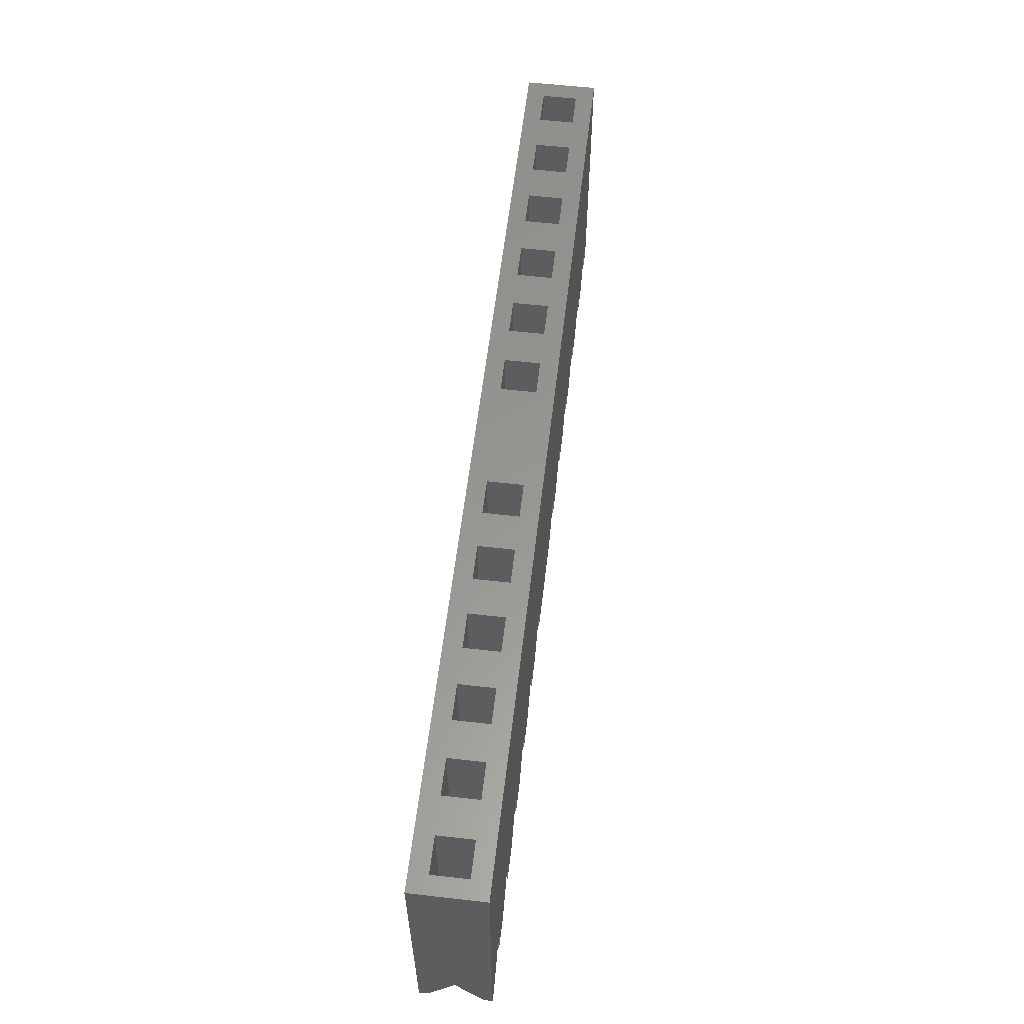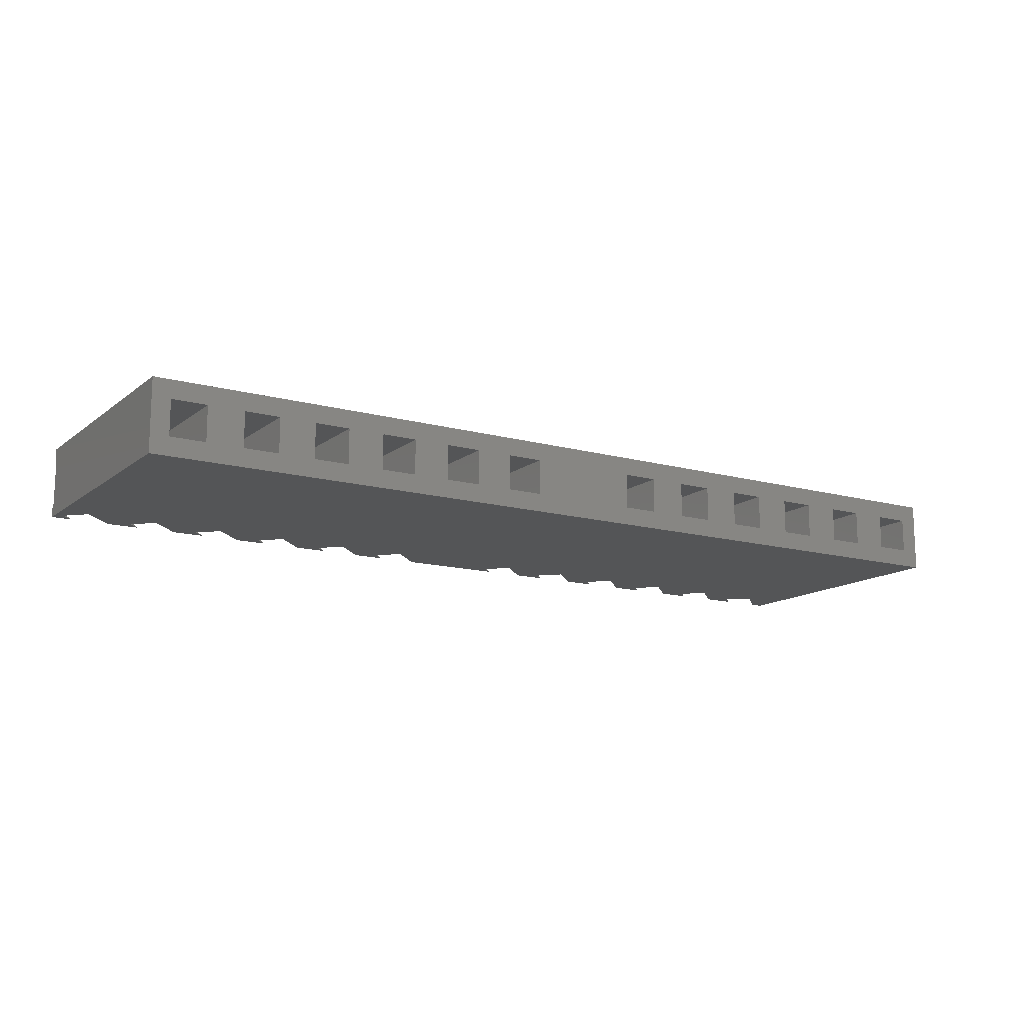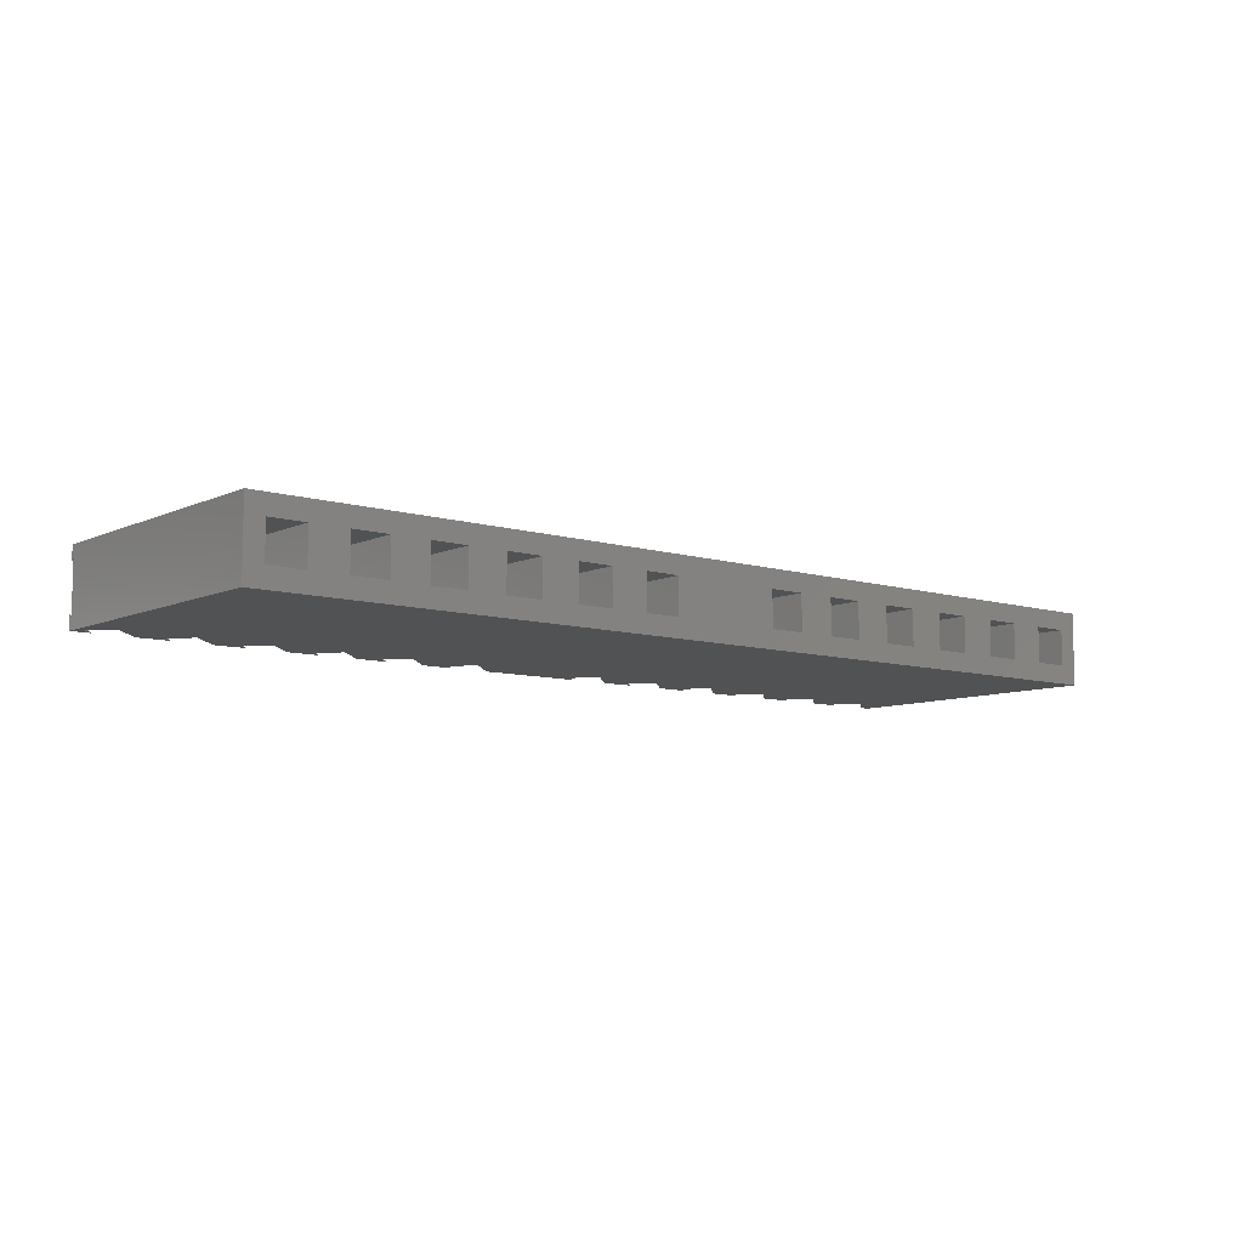
<metadata>
{"format":"stl","ext":"stl","renderer":"f3d","projection":"perspective","resolution":1024,"background":"white","views":[{"elev":58.7,"azim":96.7,"up":"+Z"},{"elev":-13.8,"azim":-31.7,"up":"+Y"},{"elev":-8.5,"azim":-39.5,"up":"+Y"}]}
</metadata>
<code>
# stl→obj: 359 verts, 762 faces
v 1.895 1.27 2
v 1.895 1.895 10
v 1.895 1.895 1.116
v 1.895 0.645 10
v 1.895 0.645 1.116
v 0.645 1.895 10
v 0.645 1.27 0.75
v 0.645 1.895 0.75
v 0.645 0.645 10
v 0.645 0.645 0.75
v 1.453 1.895 1.558
v 1.453 0.645 1.558
v 2.55 0.4003 0.115
v 1.495 0 0.6042
v 2.813 0.7722 0.378
v 2.099 0 0
v 2.665 0.4003 0
v 0.6911 0 0
v 0 0.4144 0.105
v 0.293 0 0.398
v 0 0.4886 0
v 3.165 1.27 0.73
v 0.997 0 1.102
v 0 1.27 0.105
v 0 2.126 0.105
v 0.293 2.54 0.398
v 0.997 2.54 1.102
v 1.495 2.54 0.6042
v 2.813 1.768 0.378
v 0 2.051 0
v 0.6911 2.54 0
v 2.55 2.14 0.115
v 2.099 2.54 0
v 2.665 2.14 0
v 4.435 1.27 2
v 4.435 1.895 10
v 4.435 1.895 1.116
v 4.435 0.645 10
v 4.435 0.645 1.116
v 3.185 1.895 10
v 3.185 1.27 0.75
v 3.185 1.895 0.75
v 3.185 0.645 10
v 3.185 0.645 0.75
v 3.993 1.895 1.558
v 3.993 0.645 1.558
v 5.09 0.4003 0.115
v 4.035 0 0.6042
v 5.353 0.7722 0.378
v 4.639 0 0
v 5.205 0.4003 0
v 2.833 0 0.398
v 3.231 0 0
v 5.705 1.27 0.73
v 3.537 0 1.102
v 3.537 2.54 1.102
v 2.833 2.54 0.398
v 4.035 2.54 0.6042
v 5.353 1.768 0.378
v 3.231 2.54 0
v 5.09 2.14 0.115
v 4.639 2.54 0
v 5.205 2.14 0
v 6.975 1.27 2
v 6.975 1.895 10
v 6.975 1.895 1.116
v 6.975 0.645 10
v 6.975 0.645 1.116
v 5.725 1.895 10
v 5.725 1.27 0.75
v 5.725 1.895 0.75
v 5.725 0.645 10
v 5.725 0.645 0.75
v 6.533 1.895 1.558
v 6.533 0.645 1.558
v 7.63 0.4003 0.115
v 6.575 0 0.6042
v 7.893 0.7722 0.378
v 7.179 0 0
v 7.745 0.4003 0
v 5.373 0 0.398
v 5.771 0 0
v 8.245 1.27 0.73
v 6.077 0 1.102
v 6.077 2.54 1.102
v 5.373 2.54 0.398
v 6.575 2.54 0.6042
v 7.893 1.768 0.378
v 5.771 2.54 0
v 7.63 2.14 0.115
v 7.179 2.54 0
v 7.745 2.14 0
v 9.515 1.27 2
v 9.515 1.895 10
v 9.515 1.895 1.116
v 9.515 0.645 10
v 9.515 0.645 1.116
v 8.265 1.895 10
v 8.265 1.27 0.75
v 8.265 1.895 0.75
v 8.265 0.645 10
v 8.265 0.645 0.75
v 9.073 1.895 1.558
v 9.073 0.645 1.558
v 10.17 0.4003 0.115
v 9.115 0 0.6042
v 10.43 0.7722 0.378
v 9.719 0 0
v 10.29 0.4003 0
v 7.913 0 0.398
v 8.311 0 0
v 10.79 1.27 0.73
v 8.617 0 1.102
v 7.913 2.54 0.398
v 8.617 2.54 1.102
v 9.115 2.54 0.6042
v 10.43 1.768 0.378
v 8.311 2.54 0
v 10.17 2.14 0.115
v 9.719 2.54 0
v 10.29 2.14 0
v 12.05 1.27 2
v 12.05 1.895 10
v 12.05 1.895 1.116
v 12.05 0.645 10
v 12.05 0.645 1.116
v 10.8 1.895 10
v 10.8 1.27 0.75
v 10.8 1.895 0.75
v 10.8 0.645 10
v 10.8 0.645 0.75
v 11.61 1.895 1.558
v 11.61 0.645 1.558
v 12.71 0.4003 0.115
v 11.65 0 0.6042
v 12.97 0.7722 0.378
v 12.26 0 0
v 12.82 0.4003 0
v 10.45 0 0.398
v 10.85 0 0
v 13.32 1.27 0.73
v 11.16 0 1.102
v 11.16 2.54 1.102
v 10.45 2.54 0.398
v 11.65 2.54 0.6042
v 12.97 1.768 0.378
v 10.85 2.54 0
v 12.71 2.14 0.115
v 12.26 2.54 0
v 12.82 2.14 0
v 14.6 1.27 2
v 14.6 1.895 10
v 14.6 1.895 1.116
v 14.6 0.645 10
v 14.6 0.645 1.116
v 13.35 1.895 10
v 13.35 1.27 0.75
v 13.35 1.895 0.75
v 13.35 0.645 10
v 13.35 0.645 0.75
v 14.15 1.895 1.558
v 14.15 0.645 1.558
v 14.8 0 0
v 16.36 1.27 0.2322
v 16.13 0.9416 0
v 14.19 0 0.6042
v 12.99 0 0.398
v 13.39 0 0
v 13.7 0 1.102
v 16.13 1.27 0
v 16.13 1.598 0
v 13.7 2.54 1.102
v 12.99 2.54 0.398
v 14.19 2.54 0.6042
v 13.39 2.54 0
v 14.8 2.54 0
v 19.68 1.27 2
v 19.68 1.895 10
v 19.68 1.895 1.116
v 19.68 0.645 10
v 19.68 0.645 1.116
v 18.43 1.895 10
v 18.43 1.27 0.75
v 18.43 1.895 0.75
v 18.43 0.645 10
v 18.43 0.645 0.75
v 19.23 1.895 1.558
v 19.23 0.645 1.558
v 20.33 0.4003 0.115
v 19.27 0 0.6042
v 20.59 0.7722 0.378
v 19.88 0 0
v 20.45 0.4003 0
v 18.07 0 0.398
v 18.47 0 0
v 17.68 0.5629 0
v 20.95 1.27 0.73
v 18.78 0 1.102
v 17.68 1.27 0
v 17.68 1.977 0
v 18.07 2.54 0.398
v 18.78 2.54 1.102
v 19.27 2.54 0.6042
v 20.59 1.768 0.378
v 18.47 2.54 0
v 20.33 2.14 0.115
v 19.88 2.54 0
v 20.45 2.14 0
v 22.21 1.27 2
v 22.21 1.895 10
v 22.21 1.895 1.116
v 22.21 0.645 10
v 22.21 0.645 1.116
v 20.96 1.895 10
v 20.96 1.27 0.75
v 20.96 1.895 0.75
v 20.96 0.645 10
v 20.96 0.645 0.75
v 21.77 1.895 1.558
v 21.77 0.645 1.558
v 22.87 0.4003 0.115
v 21.81 0 0.6042
v 23.13 0.7722 0.378
v 22.42 0 0
v 22.98 0.4003 0
v 20.61 0 0.398
v 21.01 0 0
v 23.48 1.27 0.73
v 21.32 0 1.102
v 20.61 2.54 0.398
v 21.32 2.54 1.102
v 21.81 2.54 0.6042
v 23.13 1.768 0.378
v 21.01 2.54 0
v 22.87 2.14 0.115
v 22.42 2.54 0
v 22.98 2.14 0
v 24.75 1.27 2
v 24.75 1.895 10
v 24.75 1.895 1.116
v 24.75 0.645 10
v 24.75 0.645 1.116
v 23.5 1.895 10
v 23.5 1.27 0.75
v 23.5 1.895 0.75
v 23.5 0.645 10
v 23.5 0.645 0.75
v 24.31 1.895 1.558
v 24.31 0.645 1.558
v 25.41 0.4003 0.115
v 24.35 0 0.6042
v 25.67 0.7722 0.378
v 24.96 0 0
v 25.52 0.4003 0
v 23.15 0 0.398
v 23.55 0 0
v 26.02 1.27 0.73
v 23.86 0 1.102
v 23.15 2.54 0.398
v 23.86 2.54 1.102
v 24.35 2.54 0.6042
v 25.67 1.768 0.378
v 23.55 2.54 0
v 25.41 2.14 0.115
v 24.96 2.54 0
v 25.52 2.14 0
v 27.3 1.27 2
v 27.3 1.895 10
v 27.3 1.895 1.116
v 27.3 0.645 10
v 27.3 0.645 1.116
v 26.05 1.895 10
v 26.05 1.27 0.75
v 26.05 1.895 0.75
v 26.05 0.645 10
v 26.05 0.645 0.75
v 26.85 1.895 1.558
v 26.85 0.645 1.558
v 27.95 0.4003 0.115
v 26.89 0 0.6042
v 28.21 0.7722 0.378
v 27.5 0 0
v 28.07 0.4003 0
v 25.69 0 0.398
v 26.09 0 0
v 28.57 1.27 0.73
v 26.4 0 1.102
v 25.69 2.54 0.398
v 26.4 2.54 1.102
v 26.89 2.54 0.6042
v 28.21 1.768 0.378
v 26.09 2.54 0
v 27.95 2.14 0.115
v 27.5 2.54 0
v 28.07 2.14 0
v 29.84 1.27 2
v 29.84 1.895 10
v 29.84 1.895 1.116
v 29.84 0.645 10
v 29.84 0.645 1.116
v 28.59 1.895 10
v 28.59 1.27 0.75
v 28.59 1.895 0.75
v 28.59 0.645 10
v 28.59 0.645 0.75
v 29.39 1.895 1.558
v 29.39 0.645 1.558
v 30.49 0.4003 0.115
v 29.43 0 0.6042
v 30.75 0.7722 0.378
v 30.04 0 0
v 30.61 0.4003 0
v 28.23 0 0.398
v 28.63 0 0
v 31.11 1.27 0.73
v 28.94 0 1.102
v 28.23 2.54 0.398
v 28.94 2.54 1.102
v 29.43 2.54 0.6042
v 30.75 1.768 0.378
v 28.63 2.54 0
v 30.49 2.14 0.115
v 30.04 2.54 0
v 30.61 2.14 0
v 32.38 1.27 2
v 32.38 1.895 10
v 32.38 1.895 1.116
v 32.38 0.645 10
v 32.38 0.645 1.116
v 31.12 1.895 10
v 31.12 1.27 0.75
v 31.12 1.895 0.75
v 31.12 0.645 10
v 31.12 0.645 0.75
v 31.93 1.895 1.558
v 31.93 0.645 1.558
v 32.58 0 0
v 33.02 0.6123 0.4249
v 33.02 0.3119 0
v 31.97 0 0.6042
v 30.77 0 0.398
v 31.17 0 0
v 33.02 1.27 1.355
v 31.48 0 1.102
v 30.77 2.54 0.398
v 31.48 2.54 1.102
v 31.97 2.54 0.6042
v 33.02 1.928 0.4249
v 31.17 2.54 0
v 32.58 2.54 0
v 33.02 2.228 0
v 33.02 2.54 0
v 33.02 2.54 10
v 33.02 0 10
v 33.02 0 0
v 0 2.54 10
v 0 0 10
v 0 0 0
v 0 2.54 0
f 1 2 3
f 4 1 5
f 1 4 2
f 6 7 8
f 9 7 6
f 7 9 10
f 6 11 2
f 11 6 8
f 2 11 3
f 4 12 9
f 12 4 5
f 9 12 10
f 13 14 15
f 16 13 17
f 13 16 14
f 18 19 20
f 19 18 21
f 22 5 1
f 15 5 22
f 5 14 23
f 5 15 14
f 12 5 23
f 23 10 12
f 20 10 23
f 10 20 19
f 10 24 7
f 24 10 19
f 24 8 7
f 8 24 25
f 8 25 26
f 8 27 11
f 27 8 26
f 11 27 3
f 3 22 1
f 28 3 27
f 29 3 28
f 3 29 22
f 30 26 25
f 26 30 31
f 28 32 29
f 33 32 28
f 32 33 34
f 35 36 37
f 38 35 39
f 35 38 36
f 40 41 42
f 43 41 40
f 41 43 44
f 40 45 36
f 45 40 42
f 36 45 37
f 38 46 43
f 46 38 39
f 43 46 44
f 47 48 49
f 50 47 51
f 47 50 48
f 17 52 53
f 52 17 13
f 54 39 35
f 49 39 54
f 39 48 55
f 39 49 48
f 46 39 55
f 55 44 46
f 52 44 55
f 44 52 13
f 44 22 41
f 22 44 15
f 15 44 13
f 41 22 42
f 42 56 45
f 42 57 56
f 29 42 22
f 32 42 29
f 42 32 57
f 45 56 37
f 37 54 35
f 58 37 56
f 59 37 58
f 37 59 54
f 34 57 32
f 57 34 60
f 58 61 59
f 62 61 58
f 61 62 63
f 64 65 66
f 67 64 68
f 64 67 65
f 69 70 71
f 72 70 69
f 70 72 73
f 69 74 65
f 74 69 71
f 65 74 66
f 67 75 72
f 75 67 68
f 72 75 73
f 76 77 78
f 79 76 80
f 76 79 77
f 51 81 82
f 81 51 47
f 83 68 64
f 78 68 83
f 68 77 84
f 68 78 77
f 75 68 84
f 84 73 75
f 73 54 70
f 81 73 84
f 47 73 81
f 73 49 54
f 73 47 49
f 70 54 71
f 71 85 74
f 71 86 85
f 59 71 54
f 61 71 59
f 71 61 86
f 74 85 66
f 66 83 64
f 87 66 85
f 88 66 87
f 66 88 83
f 63 86 61
f 86 63 89
f 87 90 88
f 91 90 87
f 90 91 92
f 93 94 95
f 96 93 97
f 93 96 94
f 98 99 100
f 101 99 98
f 99 101 102
f 98 103 94
f 103 98 100
f 94 103 95
f 96 104 101
f 104 96 97
f 101 104 102
f 105 106 107
f 108 105 109
f 105 108 106
f 80 110 111
f 110 80 76
f 112 97 93
f 107 97 112
f 97 106 113
f 97 107 106
f 104 97 113
f 113 102 104
f 110 102 113
f 102 110 76
f 102 83 99
f 83 102 78
f 78 102 76
f 100 114 115
f 100 115 103
f 114 100 90
f 100 88 90
f 83 100 99
f 100 83 88
f 103 115 95
f 95 112 93
f 116 95 115
f 117 95 116
f 95 117 112
f 92 114 90
f 114 92 118
f 116 119 117
f 120 119 116
f 119 120 121
f 122 123 124
f 125 122 126
f 122 125 123
f 127 128 129
f 130 128 127
f 128 130 131
f 127 132 123
f 132 127 129
f 123 132 124
f 125 133 130
f 133 125 126
f 130 133 131
f 134 135 136
f 137 134 138
f 134 137 135
f 109 139 140
f 139 109 105
f 141 126 122
f 136 126 141
f 126 135 142
f 126 136 135
f 133 126 142
f 142 131 133
f 131 112 128
f 139 131 142
f 105 131 139
f 131 107 112
f 131 105 107
f 128 112 129
f 129 143 132
f 129 144 143
f 117 129 112
f 119 129 117
f 129 119 144
f 132 143 124
f 124 141 122
f 145 124 143
f 146 124 145
f 124 146 141
f 121 144 119
f 144 121 147
f 145 148 146
f 149 148 145
f 148 149 150
f 151 152 153
f 154 151 155
f 151 154 152
f 156 157 158
f 159 157 156
f 157 159 160
f 156 161 152
f 161 156 158
f 152 161 153
f 154 162 159
f 162 154 155
f 159 162 160
f 163 164 165
f 164 163 166
f 138 167 168
f 167 138 134
f 155 166 169
f 155 164 166
f 164 155 151
f 162 155 169
f 170 164 171
f 164 170 165
f 169 160 162
f 160 141 157
f 167 160 169
f 134 160 167
f 160 136 141
f 160 134 136
f 157 141 158
f 158 172 161
f 158 173 172
f 146 158 141
f 148 158 146
f 158 148 173
f 161 172 153
f 174 153 172
f 153 164 151
f 164 153 174
f 150 173 148
f 173 150 175
f 176 164 174
f 164 176 171
f 177 178 179
f 180 177 181
f 177 180 178
f 182 183 184
f 185 183 182
f 183 185 186
f 182 187 178
f 187 182 184
f 178 187 179
f 180 188 185
f 188 180 181
f 185 188 186
f 189 190 191
f 192 189 193
f 189 192 190
f 194 195 196
f 197 181 177
f 191 181 197
f 181 190 198
f 181 191 190
f 188 181 198
f 198 186 188
f 194 186 198
f 196 186 194
f 199 186 196
f 186 199 183
f 199 184 183
f 184 200 201
f 184 199 200
f 184 202 187
f 202 184 201
f 187 202 179
f 179 197 177
f 203 179 202
f 204 179 203
f 179 204 197
f 205 201 200
f 203 206 204
f 207 206 203
f 206 207 208
f 209 210 211
f 212 209 213
f 209 212 210
f 214 215 216
f 217 215 214
f 215 217 218
f 214 219 210
f 219 214 216
f 210 219 211
f 212 220 217
f 220 212 213
f 217 220 218
f 221 222 223
f 224 221 225
f 221 224 222
f 193 226 227
f 226 193 189
f 228 213 209
f 223 213 228
f 213 222 229
f 213 223 222
f 220 213 229
f 229 218 220
f 226 218 229
f 218 226 189
f 218 197 215
f 197 218 191
f 191 218 189
f 216 230 231
f 216 231 219
f 230 216 206
f 216 204 206
f 197 216 215
f 216 197 204
f 219 231 211
f 211 228 209
f 232 211 231
f 233 211 232
f 211 233 228
f 208 230 206
f 230 208 234
f 232 235 233
f 236 235 232
f 235 236 237
f 238 239 240
f 241 238 242
f 238 241 239
f 243 244 245
f 246 244 243
f 244 246 247
f 243 248 239
f 248 243 245
f 239 248 240
f 241 249 246
f 249 241 242
f 246 249 247
f 250 251 252
f 253 250 254
f 250 253 251
f 225 255 256
f 255 225 221
f 257 242 238
f 252 242 257
f 242 251 258
f 242 252 251
f 249 242 258
f 258 247 249
f 255 247 258
f 247 255 221
f 247 228 244
f 228 247 223
f 223 247 221
f 245 259 260
f 245 260 248
f 259 245 235
f 245 233 235
f 228 245 244
f 245 228 233
f 248 260 240
f 240 257 238
f 261 240 260
f 262 240 261
f 240 262 257
f 237 259 235
f 259 237 263
f 261 264 262
f 265 264 261
f 264 265 266
f 267 268 269
f 270 267 271
f 267 270 268
f 272 273 274
f 275 273 272
f 273 275 276
f 272 277 268
f 277 272 274
f 268 277 269
f 270 278 275
f 278 270 271
f 275 278 276
f 279 280 281
f 282 279 283
f 279 282 280
f 254 284 285
f 284 254 250
f 286 271 267
f 281 271 286
f 271 280 287
f 271 281 280
f 278 271 287
f 287 276 278
f 284 276 287
f 276 284 250
f 276 257 273
f 257 276 252
f 252 276 250
f 274 288 289
f 274 289 277
f 288 274 264
f 274 262 264
f 257 274 273
f 274 257 262
f 277 289 269
f 269 286 267
f 290 269 289
f 291 269 290
f 269 291 286
f 266 288 264
f 288 266 292
f 290 293 291
f 294 293 290
f 293 294 295
f 296 297 298
f 299 296 300
f 296 299 297
f 301 302 303
f 304 302 301
f 302 304 305
f 301 306 297
f 306 301 303
f 297 306 298
f 299 307 304
f 307 299 300
f 304 307 305
f 308 309 310
f 311 308 312
f 308 311 309
f 283 313 314
f 313 283 279
f 315 300 296
f 310 300 315
f 300 309 316
f 300 310 309
f 307 300 316
f 316 305 307
f 313 305 316
f 305 313 279
f 305 286 302
f 286 305 281
f 281 305 279
f 303 317 318
f 303 318 306
f 317 303 293
f 303 291 293
f 286 303 302
f 303 286 291
f 306 318 298
f 298 315 296
f 319 298 318
f 320 298 319
f 298 320 315
f 295 317 293
f 317 295 321
f 319 322 320
f 323 322 319
f 322 323 324
f 325 326 327
f 328 325 329
f 325 328 326
f 330 331 332
f 333 331 330
f 331 333 334
f 330 335 326
f 335 330 332
f 326 335 327
f 328 336 333
f 336 328 329
f 333 336 334
f 337 338 339
f 338 337 340
f 312 341 342
f 341 312 308
f 343 329 325
f 329 340 344
f 338 329 343
f 329 338 340
f 336 329 344
f 344 334 336
f 341 334 344
f 334 341 308
f 334 315 331
f 315 334 310
f 310 334 308
f 332 345 346
f 332 346 335
f 345 332 322
f 332 320 322
f 315 332 331
f 332 315 320
f 335 346 327
f 327 343 325
f 347 327 346
f 348 327 347
f 327 348 343
f 324 345 322
f 345 324 349
f 350 348 347
f 348 350 351
f 343 352 353
f 352 348 351
f 352 343 348
f 354 343 353
f 355 343 354
f 343 355 338
f 338 355 339
f 353 326 354
f 353 330 326
f 330 297 333
f 353 297 330
f 353 301 297
f 301 268 304
f 353 268 301
f 353 272 268
f 272 239 275
f 353 239 272
f 353 243 239
f 243 210 246
f 353 210 243
f 353 214 210
f 214 178 217
f 353 178 214
f 353 182 178
f 182 152 185
f 353 152 182
f 356 152 353
f 156 123 159
f 152 356 156
f 156 356 123
f 127 94 130
f 123 356 127
f 127 356 94
f 98 65 101
f 94 356 98
f 98 356 65
f 69 36 72
f 65 356 69
f 69 356 36
f 40 2 43
f 36 356 40
f 40 356 2
f 6 356 9
f 2 356 6
f 328 354 326
f 333 354 328
f 299 333 297
f 299 354 333
f 304 354 299
f 270 304 268
f 270 354 304
f 275 354 270
f 241 275 239
f 241 354 275
f 246 354 241
f 212 246 210
f 212 354 246
f 217 354 212
f 180 217 178
f 180 354 217
f 185 354 180
f 154 185 152
f 154 354 185
f 357 154 159
f 125 159 123
f 357 159 125
f 357 125 130
f 96 130 94
f 357 130 96
f 357 96 101
f 67 101 65
f 357 101 67
f 357 67 72
f 38 72 36
f 357 72 38
f 357 38 43
f 4 43 2
f 357 43 4
f 357 4 9
f 154 357 354
f 357 9 356
f 351 350 352
f 355 337 339
f 18 358 21
f 31 30 359
f 53 16 17
f 82 50 51
f 111 79 80
f 140 108 109
f 168 137 138
f 196 165 199
f 163 196 195
f 196 163 165
f 170 199 165
f 171 199 170
f 199 171 200
f 176 200 171
f 200 176 205
f 34 33 60
f 63 62 89
f 92 91 118
f 121 120 147
f 150 149 175
f 227 192 193
f 256 224 225
f 285 253 254
f 314 282 283
f 342 311 312
f 208 207 234
f 237 236 263
f 266 265 292
f 295 294 321
f 324 323 349
f 21 358 19
f 359 25 356
f 25 359 30
f 24 356 25
f 357 24 19
f 357 19 358
f 24 357 356
f 56 28 27
f 57 28 56
f 33 57 60
f 57 33 28
f 85 58 56
f 86 58 85
f 62 86 89
f 86 62 58
f 115 87 85
f 114 87 115
f 91 114 118
f 114 91 87
f 143 116 115
f 144 116 143
f 120 144 147
f 144 120 116
f 172 145 143
f 173 145 172
f 149 173 175
f 173 149 145
f 202 174 172
f 201 174 202
f 176 201 205
f 201 176 174
f 231 203 202
f 230 203 231
f 207 230 234
f 230 207 203
f 260 232 231
f 259 232 260
f 236 259 263
f 259 236 232
f 289 261 260
f 288 261 289
f 265 288 292
f 288 265 261
f 318 290 289
f 317 290 318
f 294 317 321
f 317 294 290
f 346 319 318
f 345 319 346
f 323 345 349
f 345 323 319
f 318 353 346
f 352 346 353
f 346 352 347
f 347 352 350
f 289 353 318
f 260 353 289
f 231 353 260
f 202 353 231
f 353 202 356
f 172 356 202
f 143 356 172
f 115 356 143
f 85 356 115
f 56 356 85
f 27 356 56
f 26 356 27
f 26 359 356
f 359 26 31
f 309 344 316
f 309 341 344
f 311 341 309
f 341 311 342
f 280 316 287
f 280 313 316
f 282 313 280
f 313 282 314
f 251 287 258
f 251 284 287
f 253 284 251
f 284 253 285
f 222 258 229
f 222 255 258
f 224 255 222
f 255 224 256
f 190 229 198
f 190 226 229
f 192 226 190
f 226 192 227
f 166 198 169
f 166 194 198
f 163 194 166
f 194 163 195
f 135 169 142
f 135 167 169
f 137 167 135
f 167 137 168
f 106 142 113
f 106 139 142
f 108 139 106
f 139 108 140
f 77 113 84
f 77 110 113
f 79 110 77
f 110 79 111
f 48 84 55
f 48 81 84
f 50 81 48
f 81 50 82
f 14 55 23
f 14 52 55
f 16 52 14
f 52 16 53
f 55 357 23
f 357 20 23
f 358 20 357
f 20 358 18
f 84 357 55
f 113 357 84
f 142 357 113
f 169 357 142
f 198 357 169
f 357 198 354
f 229 354 198
f 258 354 229
f 287 354 258
f 316 354 287
f 344 354 316
f 355 344 340
f 355 340 337
f 344 355 354

</code>
